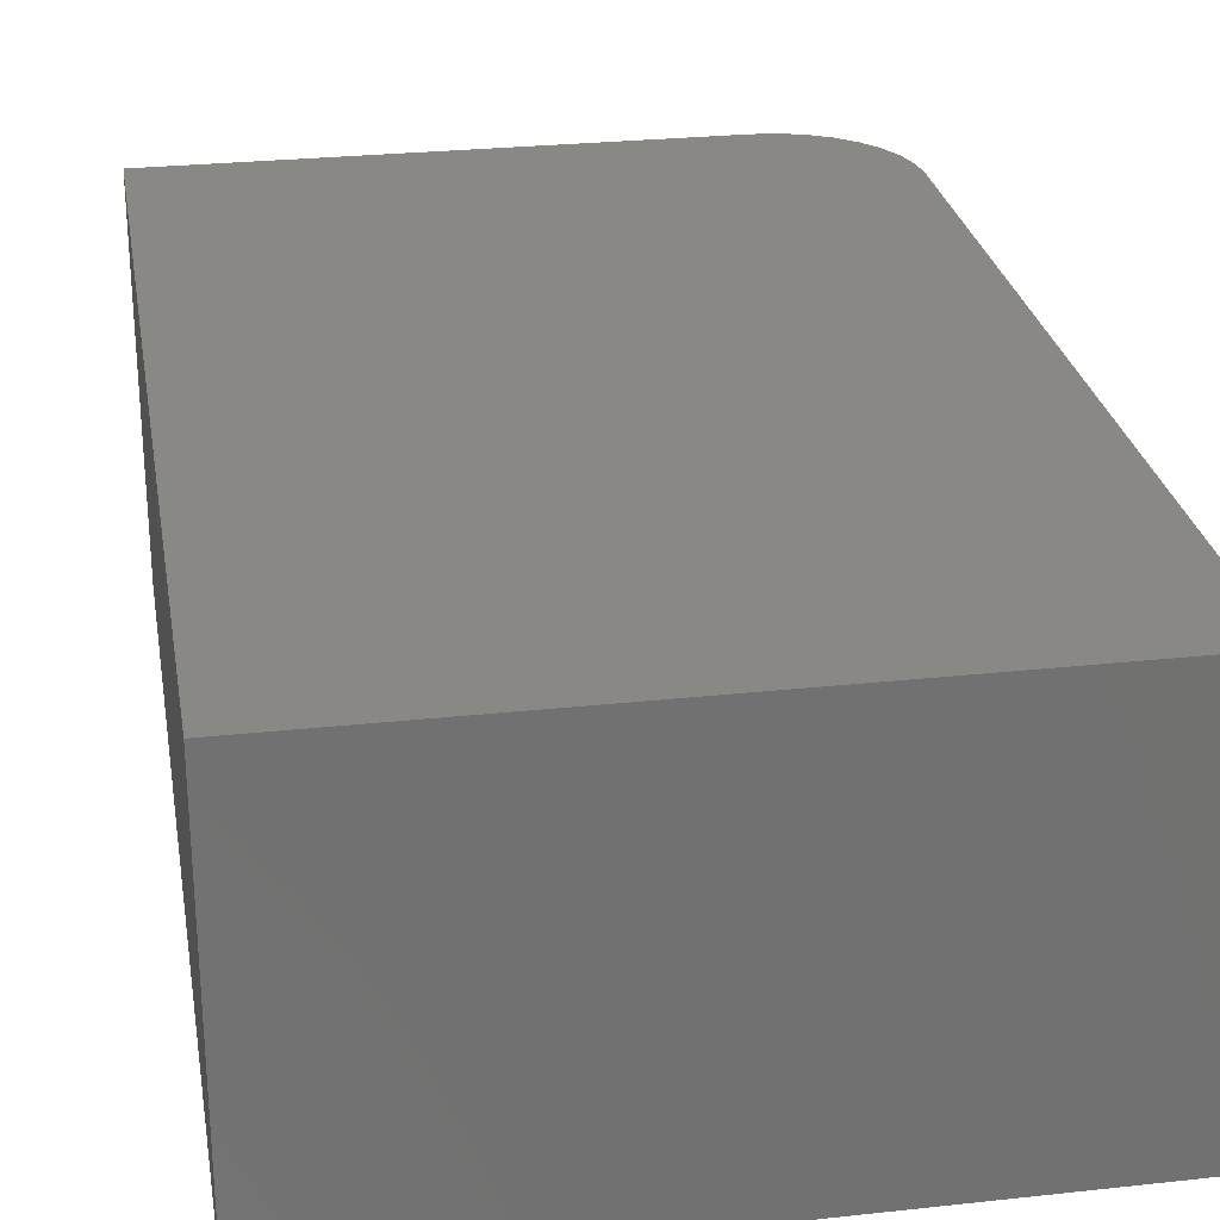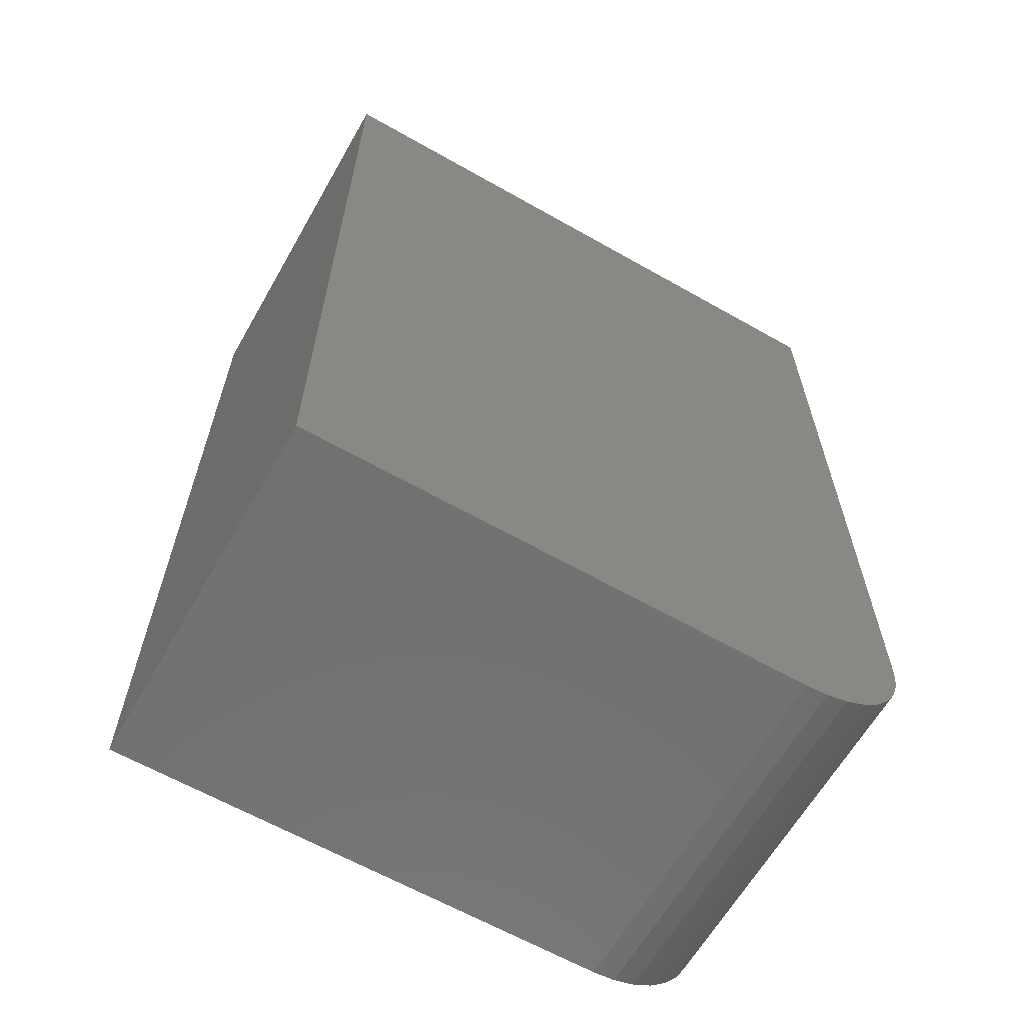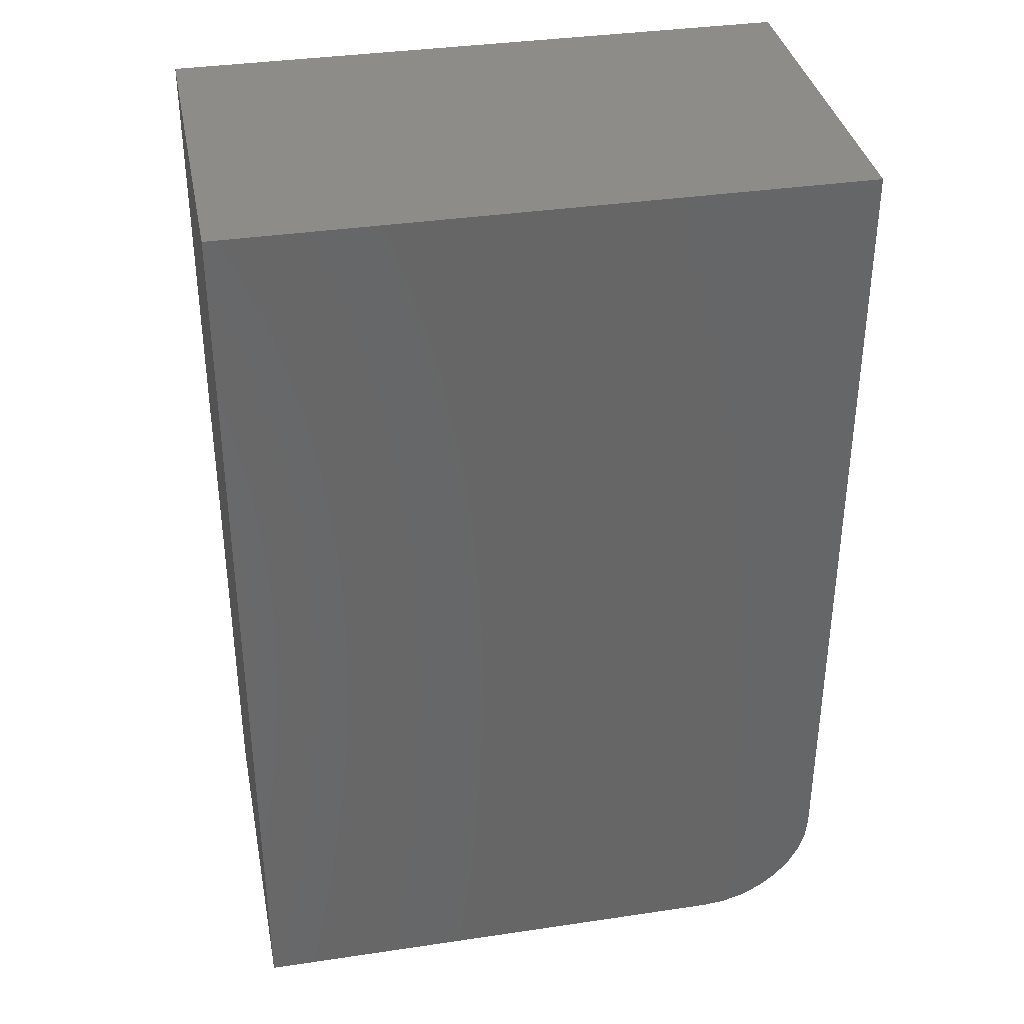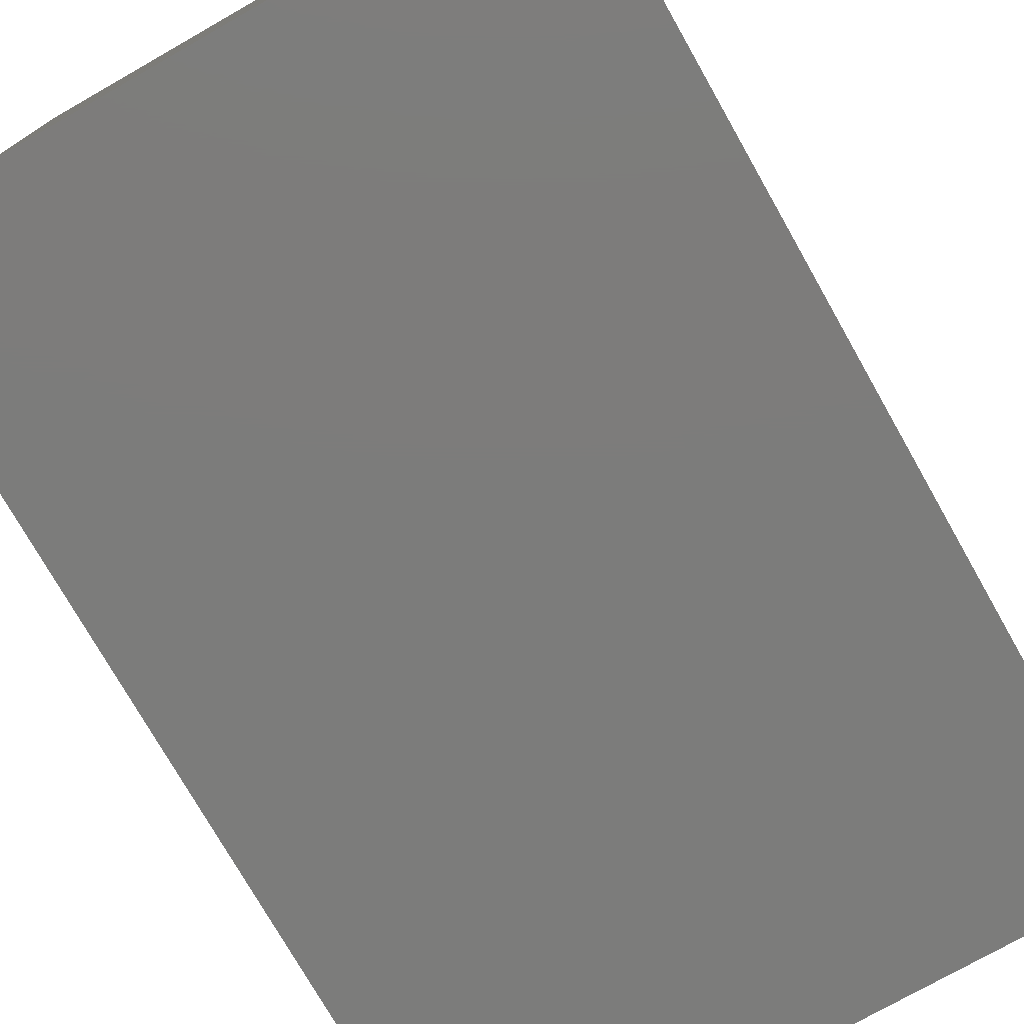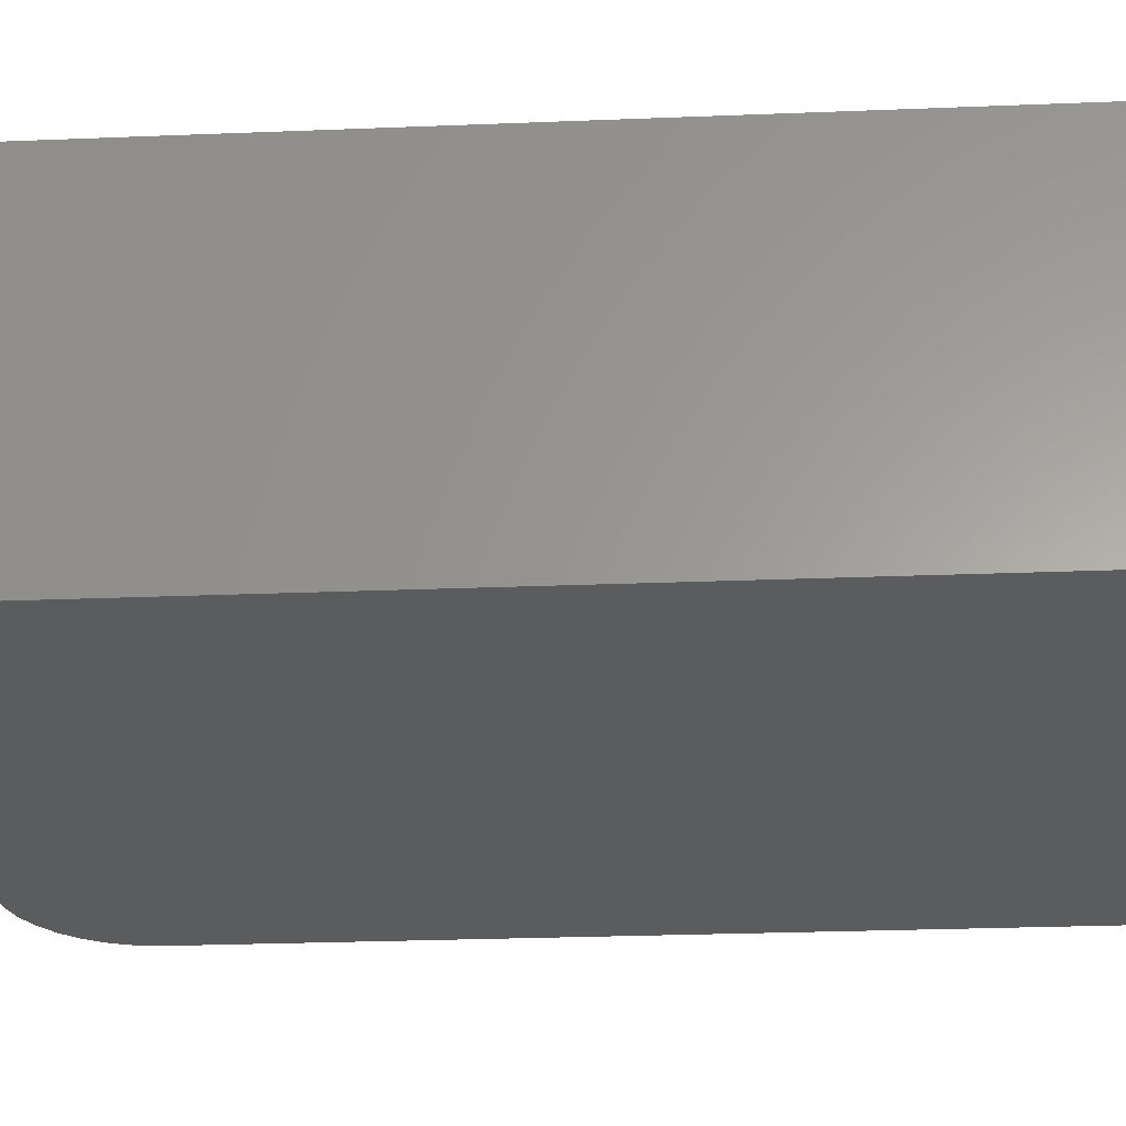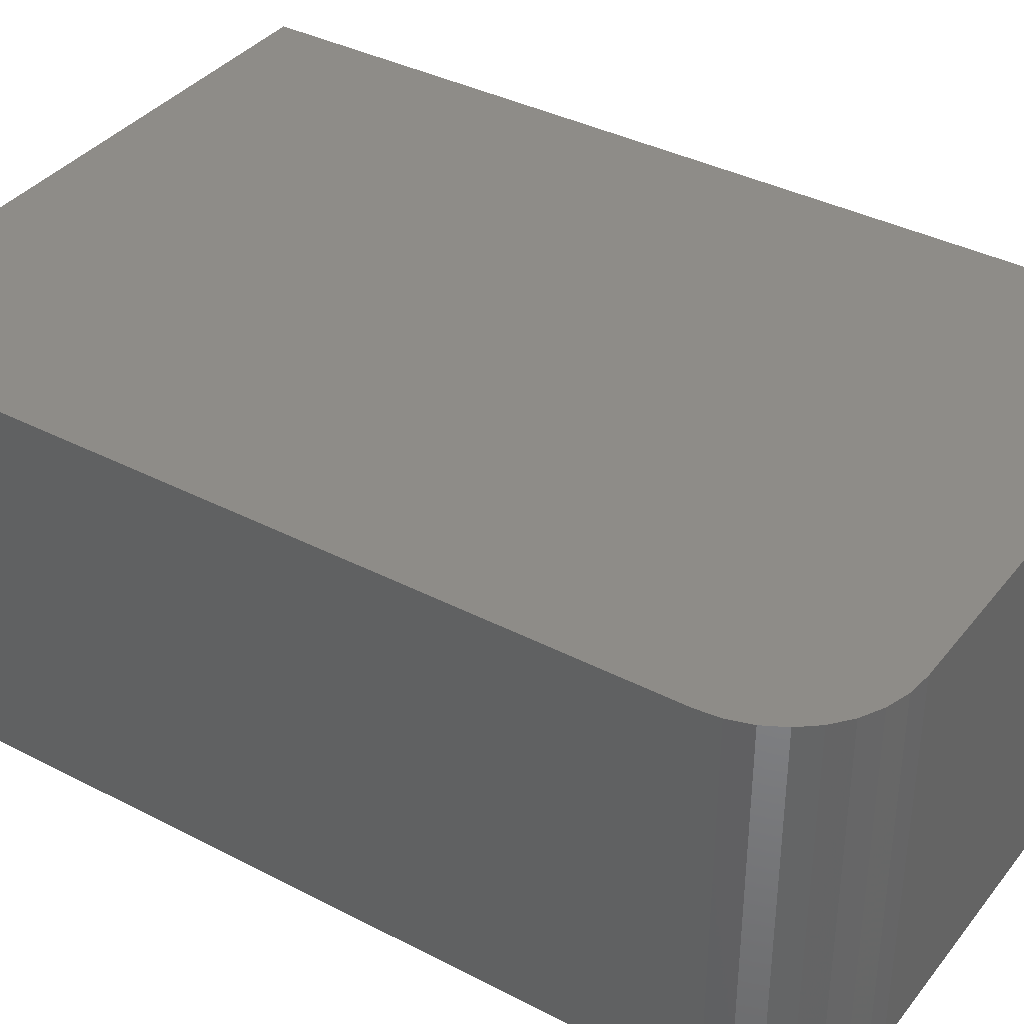
<metadata>
{"format":"stl","ext":"stl","renderer":"f3d","projection":"perspective","resolution":1024,"background":"white","views":[{"elev":27.0,"azim":170.4,"up":"+Z"},{"elev":-63.4,"azim":150.2,"up":"+Y"},{"elev":36.2,"azim":169.0,"up":"+Y"},{"elev":-75.6,"azim":29.6,"up":"+Z"},{"elev":-28.2,"azim":93.4,"up":"+Z"},{"elev":37.5,"azim":-56.4,"up":"+Z"}]}
</metadata>
<code>
# stl→obj: 24 verts, 44 faces
v -0.1797 -0.75 -0.1406
v 0.2266 -0.75 -0.1406
v -0.1797 -0.75 0.1541
v 0.2266 -0.75 0.1541
v -0.2734 1.636e-17 0.1541
v -0.2734 0 -0.1406
v -0.2734 -0.6562 0.1541
v -0.2734 -0.6562 -0.1406
v 0.2266 4.412e-17 0.1541
v -0.2716 -0.6745 0.1541
v -0.2663 -0.6921 0.1541
v -0.2576 -0.7083 0.1541
v -0.246 -0.7225 0.1541
v -0.2318 -0.7342 0.1541
v -0.2156 -0.7429 0.1541
v -0.198 -0.7482 0.1541
v -0.198 -0.7482 -0.1406
v -0.2156 -0.7429 -0.1406
v -0.2318 -0.7342 -0.1406
v -0.246 -0.7225 -0.1406
v -0.2576 -0.7083 -0.1406
v -0.2663 -0.6921 -0.1406
v -0.2716 -0.6745 -0.1406
v 0.2266 2.776e-17 -0.1406
f 1 2 3
f 3 2 4
f 5 6 7
f 7 6 8
f 4 9 5
f 4 5 7
f 4 7 10
f 4 10 11
f 4 11 12
f 4 12 13
f 4 13 14
f 4 14 15
f 4 15 16
f 4 16 3
f 2 1 17
f 2 17 18
f 2 18 19
f 2 19 20
f 2 20 21
f 2 21 22
f 2 22 23
f 2 23 8
f 2 8 6
f 2 6 24
f 7 8 10
f 10 8 23
f 10 23 11
f 11 23 22
f 11 22 12
f 12 22 21
f 12 21 13
f 13 21 20
f 13 20 14
f 14 20 19
f 14 19 15
f 15 19 18
f 15 18 16
f 16 18 17
f 16 17 3
f 3 17 1
f 6 5 24
f 24 5 9
f 24 9 2
f 2 9 4

</code>
